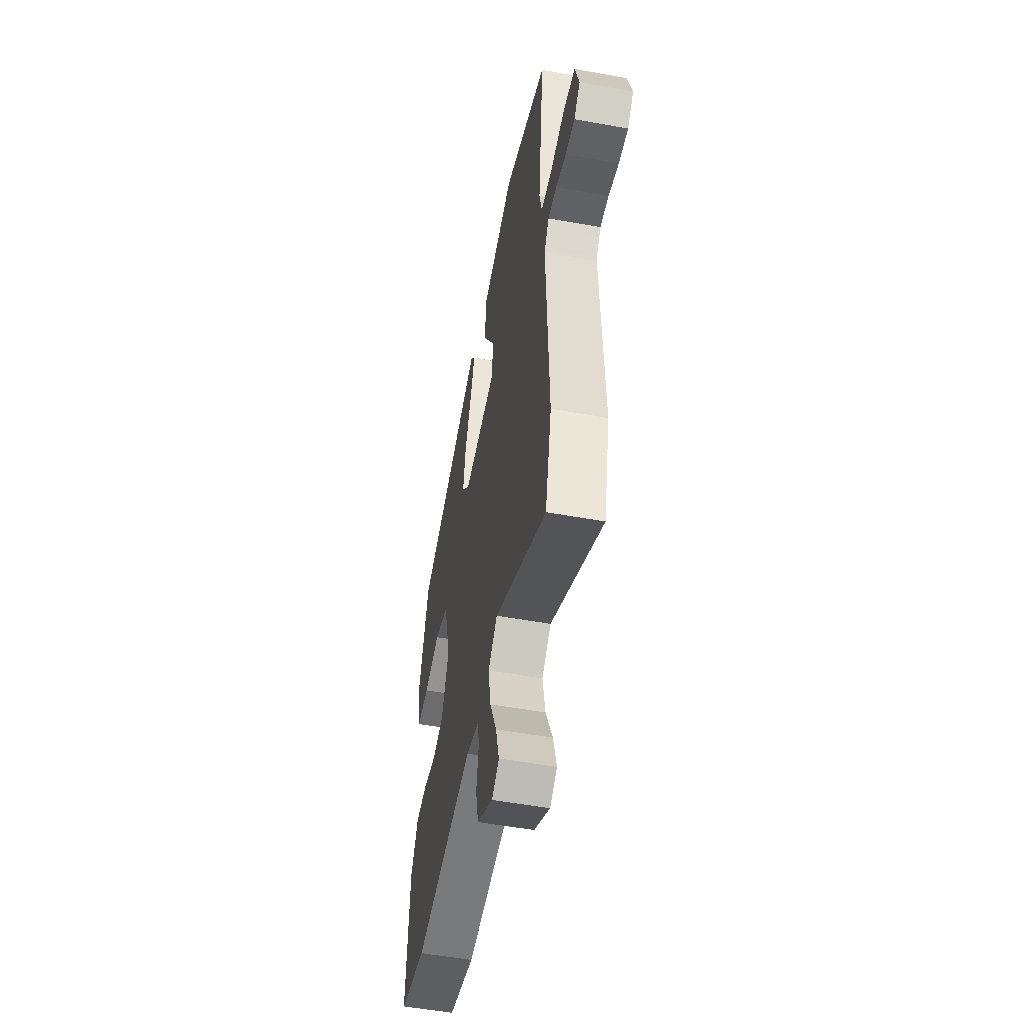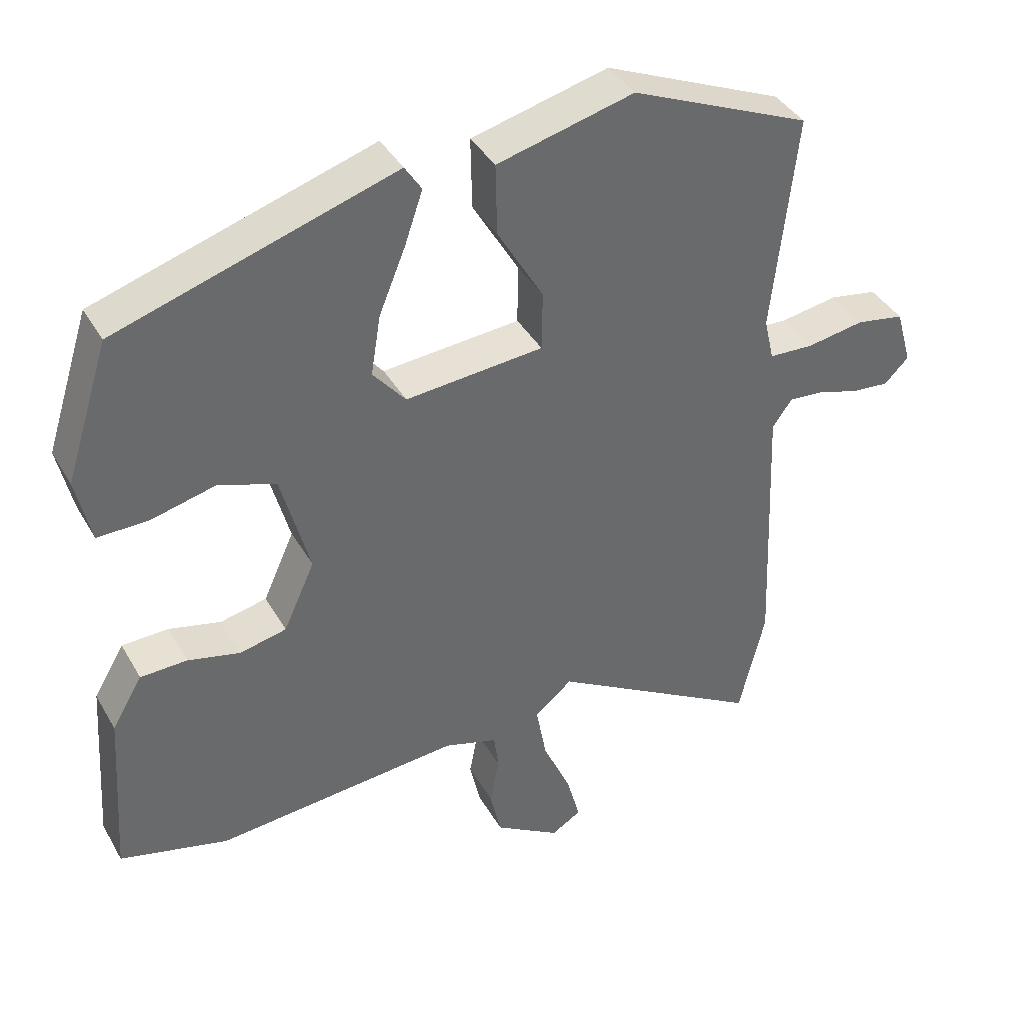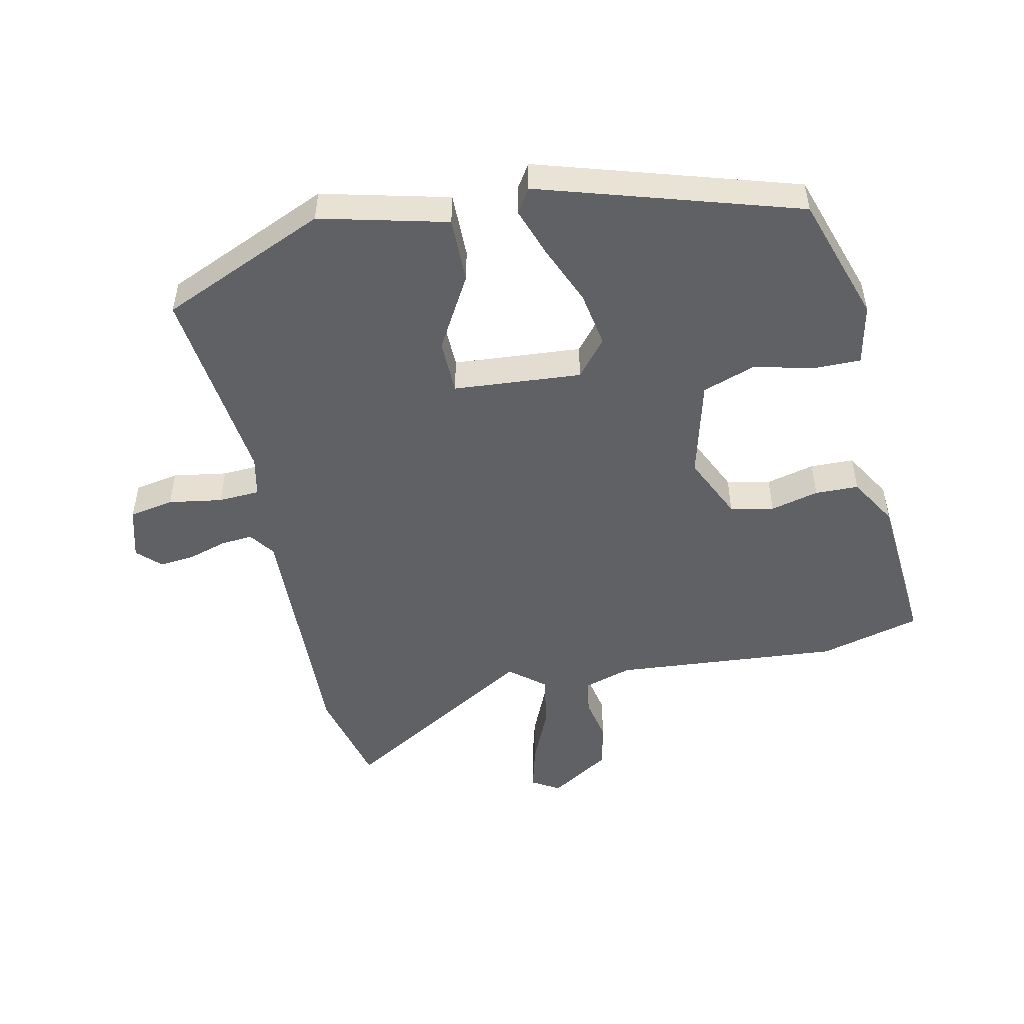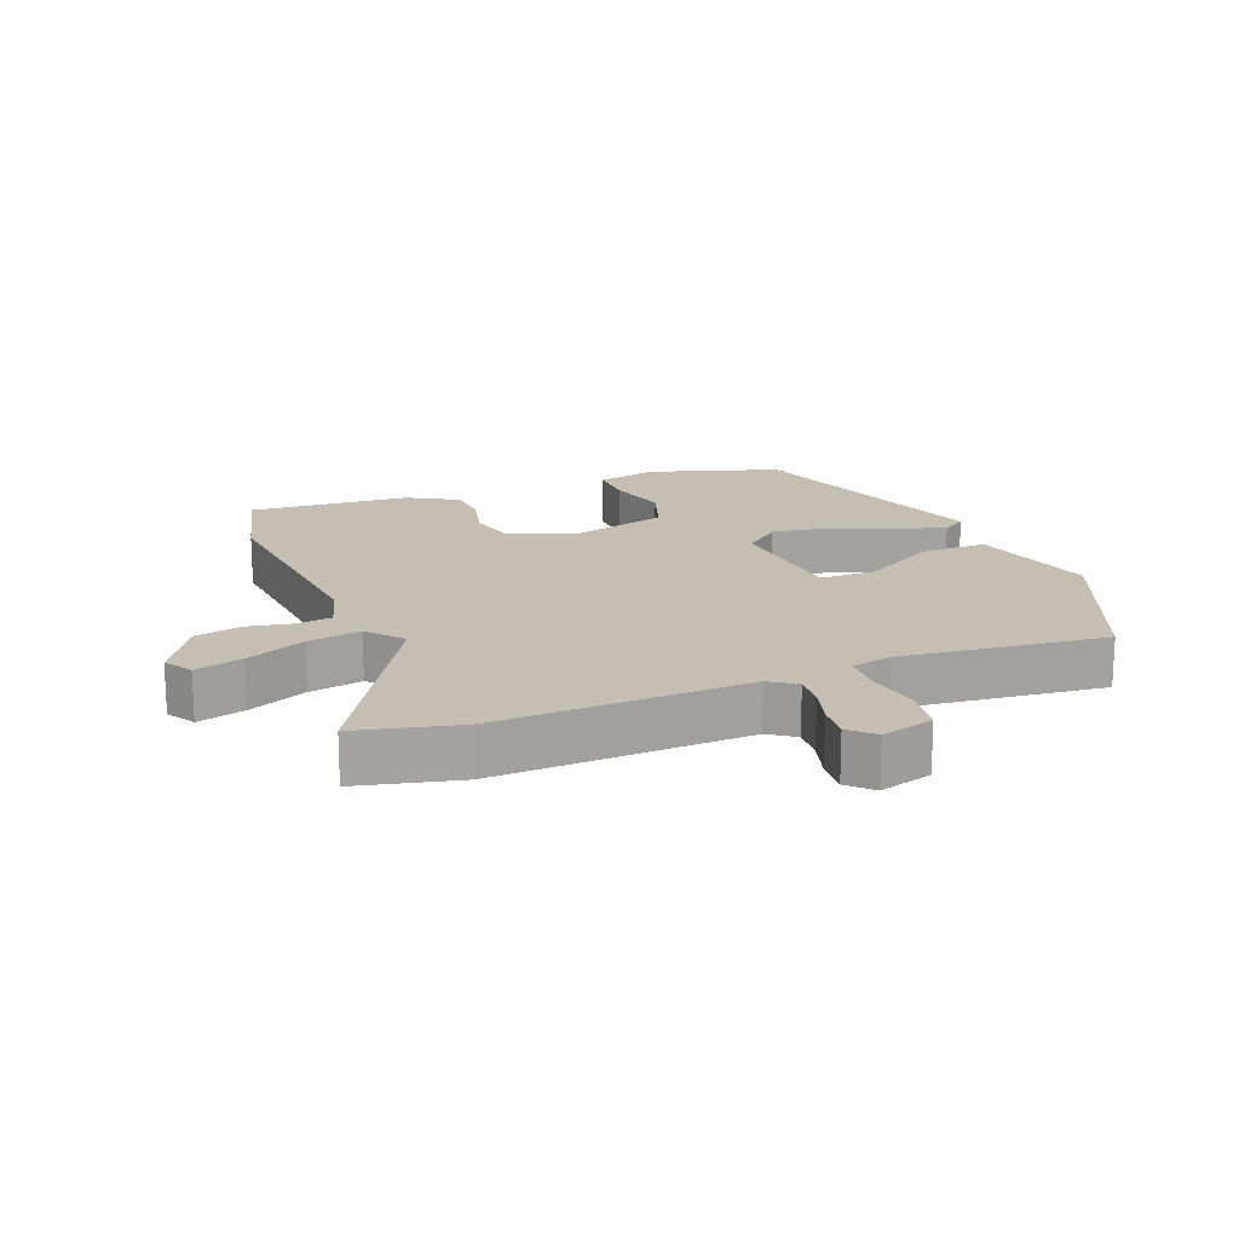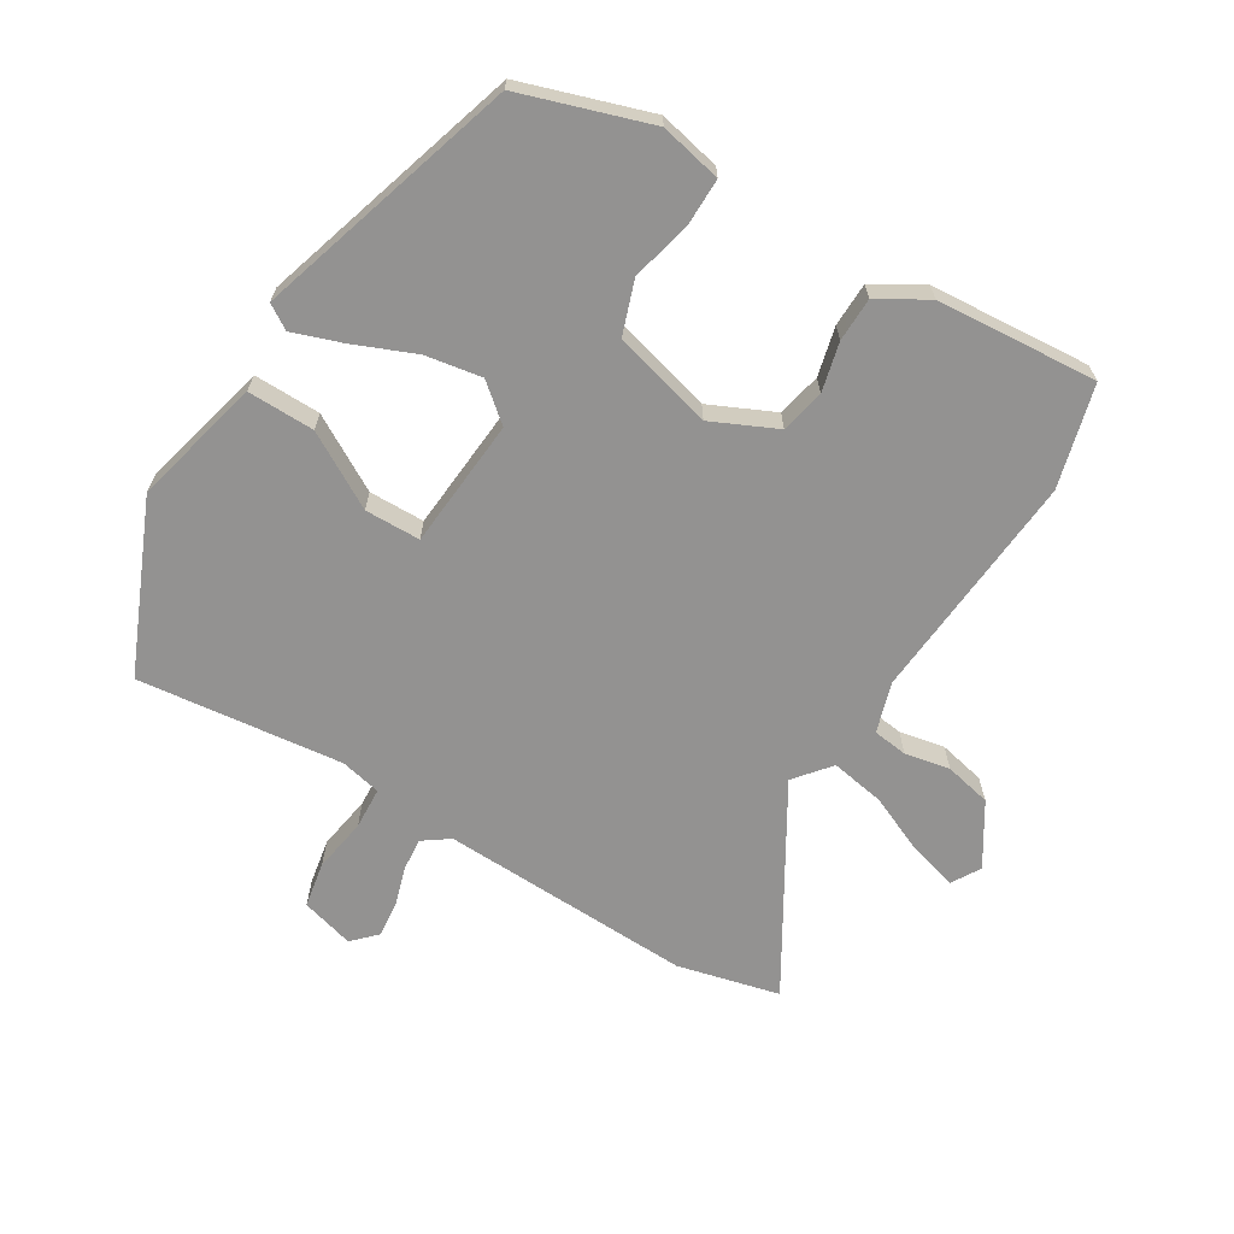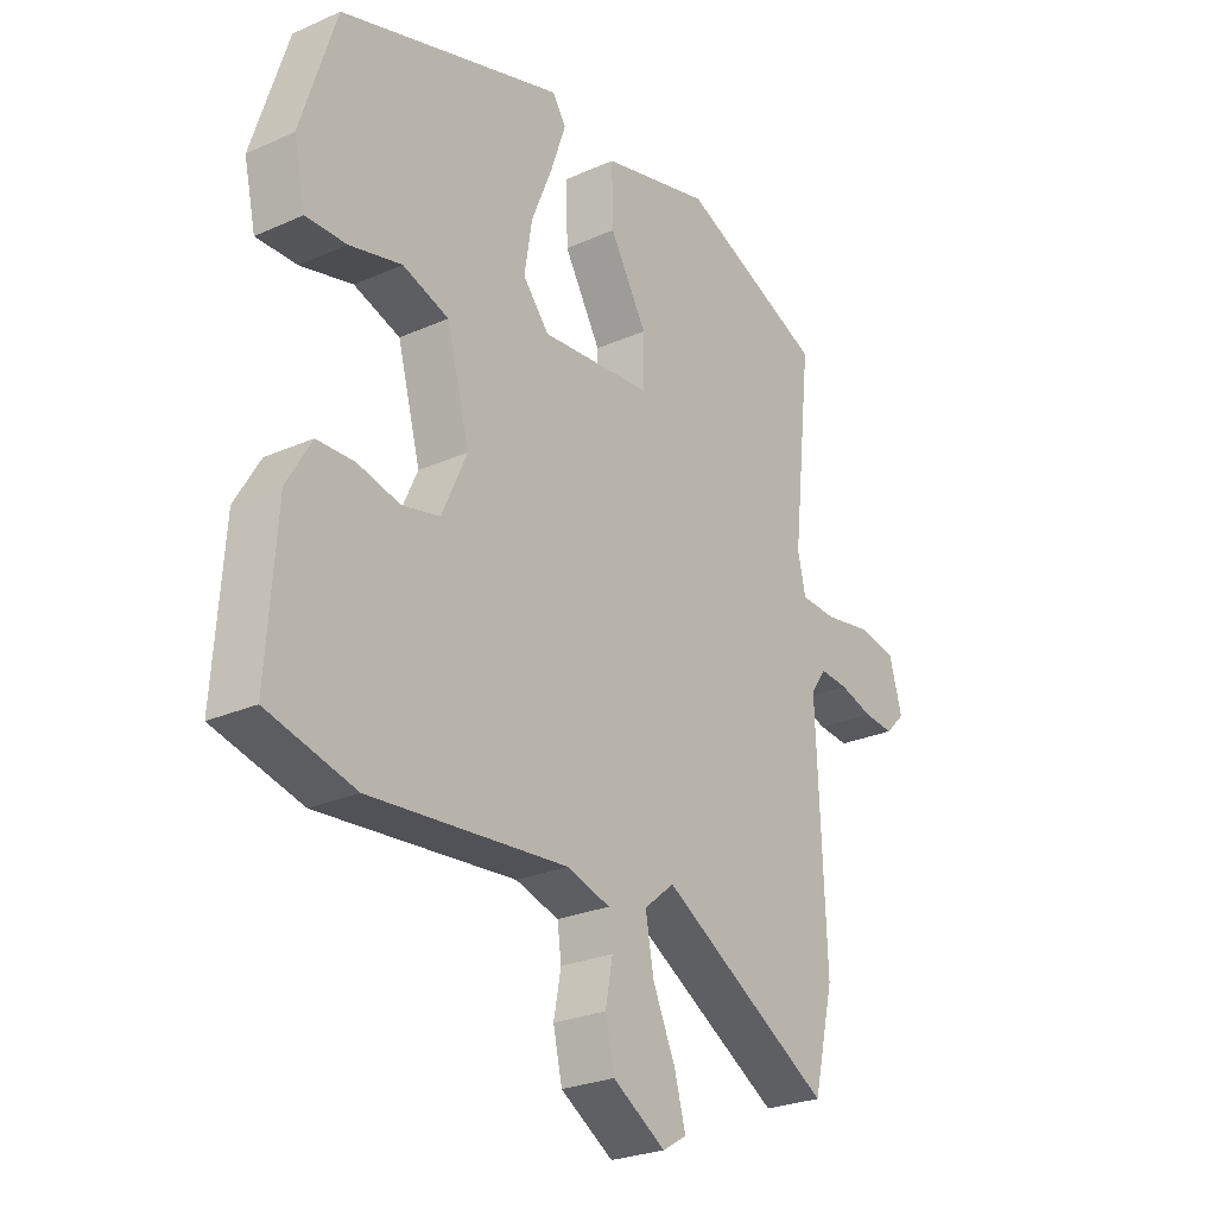
<metadata>
{"format":"obj","ext":"obj","renderer":"f3d","projection":"perspective","resolution":1024,"background":"white","views":[{"elev":-53.0,"azim":-101.0,"up":"+Z"},{"elev":39.5,"azim":152.8,"up":"+Z"},{"elev":-50.0,"azim":12.6,"up":"+Y"},{"elev":17.6,"azim":-111.7,"up":"+Y"},{"elev":-66.5,"azim":59.1,"up":"+Y"},{"elev":-25.9,"azim":125.3,"up":"+Z"}]}
</metadata>
<code>
v -0.497 0.07 0.412
v -0.239 0.07 0.522
v -0.043 0.07 0.472
v -0.045 0.07 0.37
v -0.111 0.07 0.257
v -0.11 0.07 0.172
v 0.088 0.07 0.155
v 0.135 0.07 0.211
v 0.121 0.07 0.297
v 0.083 0.07 0.39
v 0.057 0.07 0.466
v 0.081 0.07 0.503
v 0.479 0.07 0.378
v 0.542 0.07 0.181
v 0.521 0.07 0.087
v 0.449 0.07 0.088
v 0.356 0.07 0.111
v 0.274 0.07 0.083
v 0.233 0.07 -0.069
v 0.278 0.07 -0.168
v 0.345 0.07 -0.183
v 0.42 0.07 -0.165
v 0.487 0.07 -0.167
v 0.531 0.07 -0.242
v 0.548 0.07 -0.488
v 0.392 0.07 -0.528
v 0.041 0.07 -0.497
v -0.036 0.07 -0.52
v -0.043 0.07 -0.573
v -0.03 0.07 -0.642
v -0.046 0.07 -0.713
v -0.14 0.07 -0.771
v -0.183 0.07 -0.745
v -0.163 0.07 -0.672
v -0.123 0.07 -0.582
v -0.108 0.07 -0.5
v -0.162 0.07 -0.455
v -0.468 0.07 -0.634
v -0.505 0.07 -0.478
v -0.489 0.07 -0.093
v -0.517 0.07 -0.053
v -0.567 0.07 -0.057
v -0.627 0.07 -0.075
v -0.681 0.07 -0.08
v -0.716 0.07 -0.045
v -0.693 0.07 0.036
v -0.624 0.07 0.048
v -0.541 0.07 0.034
v -0.477 0.07 0.037
v -0.463 0.07 0.099
v -0.497 0 0.412
v -0.239 0 0.522
v -0.043 0 0.472
v -0.045 0 0.37
v -0.111 0 0.257
v -0.11 0 0.172
v 0.088 0 0.155
v 0.135 0 0.211
v 0.121 0 0.297
v 0.083 0 0.39
v 0.057 0 0.466
v 0.081 0 0.503
v 0.479 0 0.378
v 0.542 0 0.181
v 0.521 0 0.087
v 0.449 0 0.088
v 0.356 0 0.111
v 0.274 0 0.083
v 0.233 0 -0.069
v 0.278 0 -0.168
v 0.345 0 -0.183
v 0.42 0 -0.165
v 0.487 0 -0.167
v 0.531 0 -0.242
v 0.548 0 -0.488
v 0.392 0 -0.528
v 0.041 0 -0.497
v -0.036 0 -0.52
v -0.043 0 -0.573
v -0.03 0 -0.642
v -0.046 0 -0.713
v -0.14 0 -0.771
v -0.183 0 -0.745
v -0.163 0 -0.672
v -0.123 0 -0.582
v -0.108 0 -0.5
v -0.162 0 -0.455
v -0.468 0 -0.634
v -0.505 0 -0.478
v -0.489 0 -0.093
v -0.517 0 -0.053
v -0.567 0 -0.057
v -0.627 0 -0.075
v -0.681 0 -0.08
v -0.716 0 -0.045
v -0.693 0 0.036
v -0.624 0 0.048
v -0.541 0 0.034
v -0.477 0 0.037
v -0.463 0 0.099
f 46 47 48
f 45 46 48
f 44 45 48
f 43 44 48
f 42 43 48
f 41 42 48 49
f 40 41 49
f 40 49 50
f 39 40 50
f 38 39 50
f 37 38 50
f 33 34 35
f 32 33 35
f 31 32 35
f 30 31 35
f 29 30 35
f 28 29 35 36
f 50 1 2
f 37 50 2
f 36 37 2
f 28 36 2
f 27 28 2
f 25 26 27
f 24 25 27
f 23 24 27
f 22 23 27
f 21 22 27
f 15 16 17
f 14 15 17
f 13 14 17
f 12 13 17
f 11 12 17
f 10 11 17
f 9 10 17
f 8 9 17 18
f 7 8 18 19
f 2 3 4 5
f 2 5 6
f 27 2 6
f 20 21 27
f 19 20 27
f 7 19 27
f 6 7 27
f 98 97 96
f 98 96 95
f 98 95 94
f 98 94 93
f 98 93 92
f 99 98 92 91
f 99 91 90
f 100 99 90
f 100 90 89
f 100 89 88
f 100 88 87
f 85 84 83
f 85 83 82
f 85 82 81
f 85 81 80
f 85 80 79
f 86 85 79 78
f 52 51 100
f 52 100 87
f 52 87 86
f 52 86 78
f 52 78 77
f 77 76 75
f 77 75 74
f 77 74 73
f 77 73 72
f 77 72 71
f 67 66 65
f 67 65 64
f 67 64 63
f 67 63 62
f 67 62 61
f 67 61 60
f 67 60 59
f 68 67 59 58
f 69 68 58 57
f 55 54 53 52
f 56 55 52
f 56 52 77
f 77 71 70
f 77 70 69
f 77 69 57
f 77 57 56
f 1 51 52 2
f 2 52 53 3
f 3 53 54 4
f 4 54 55 5
f 5 55 56 6
f 6 56 57 7
f 7 57 58 8
f 8 58 59 9
f 9 59 60 10
f 10 60 61 11
f 11 61 62 12
f 12 62 63 13
f 13 63 64 14
f 14 64 65 15
f 15 65 66 16
f 16 66 67 17
f 17 67 68 18
f 18 68 69 19
f 19 69 70 20
f 20 70 71 21
f 21 71 72 22
f 22 72 73 23
f 23 73 74 24
f 24 74 75 25
f 25 75 76 26
f 26 76 77 27
f 27 77 78 28
f 28 78 79 29
f 29 79 80 30
f 30 80 81 31
f 31 81 82 32
f 32 82 83 33
f 33 83 84 34
f 34 84 85 35
f 35 85 86 36
f 36 86 87 37
f 37 87 88 38
f 38 88 89 39
f 39 89 90 40
f 40 90 91 41
f 41 91 92 42
f 42 92 93 43
f 43 93 94 44
f 44 94 95 45
f 45 95 96 46
f 46 96 97 47
f 47 97 98 48
f 48 98 99 49
f 49 99 100 50
f 50 100 51 1

</code>
